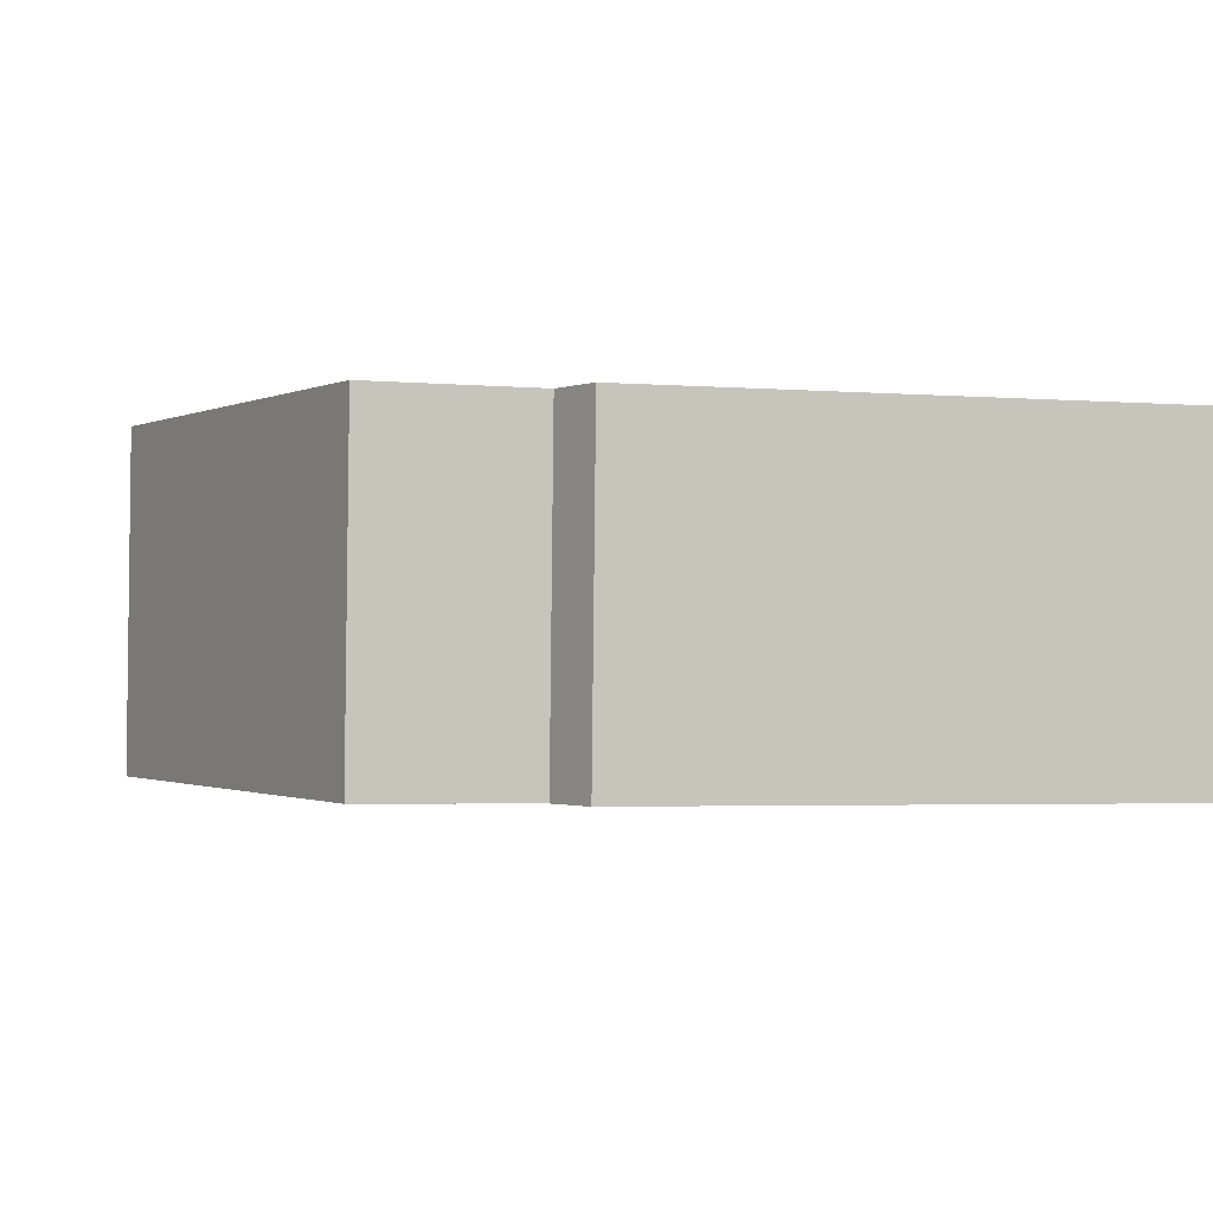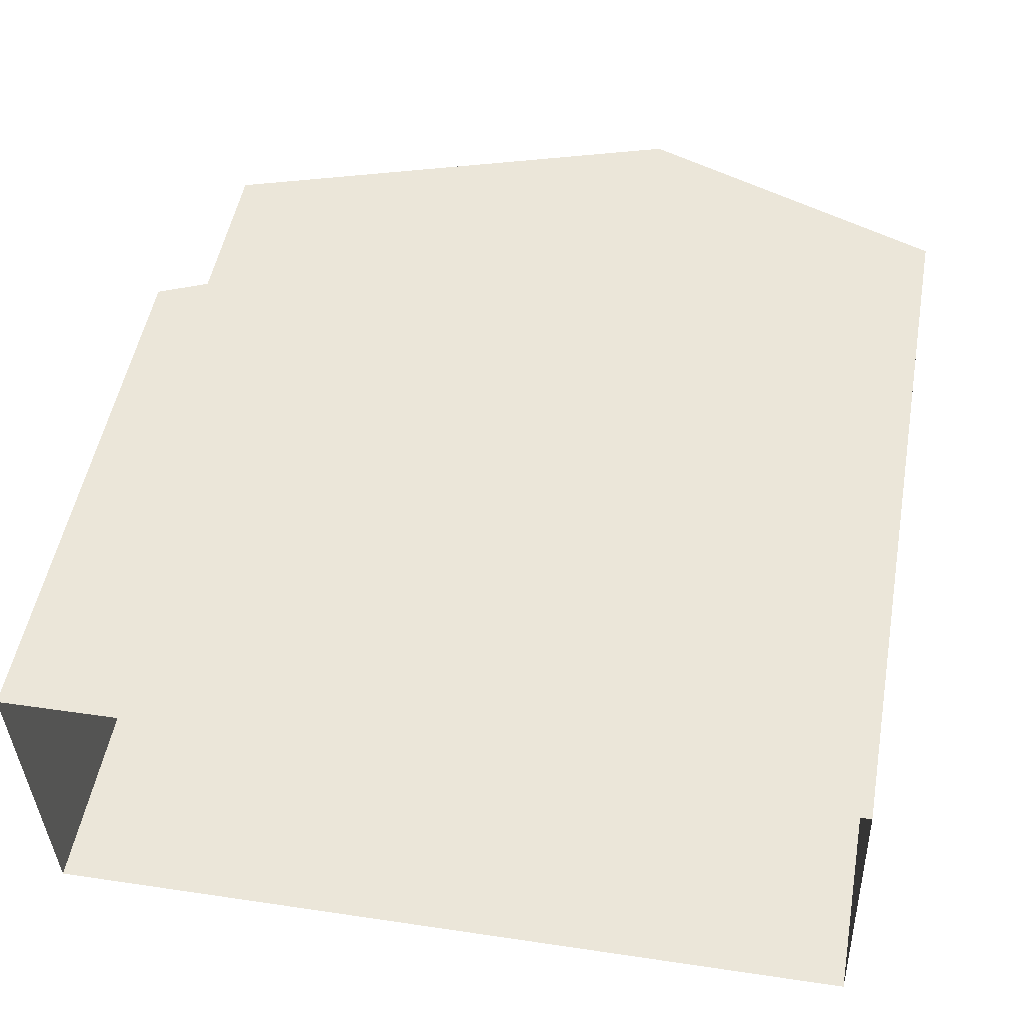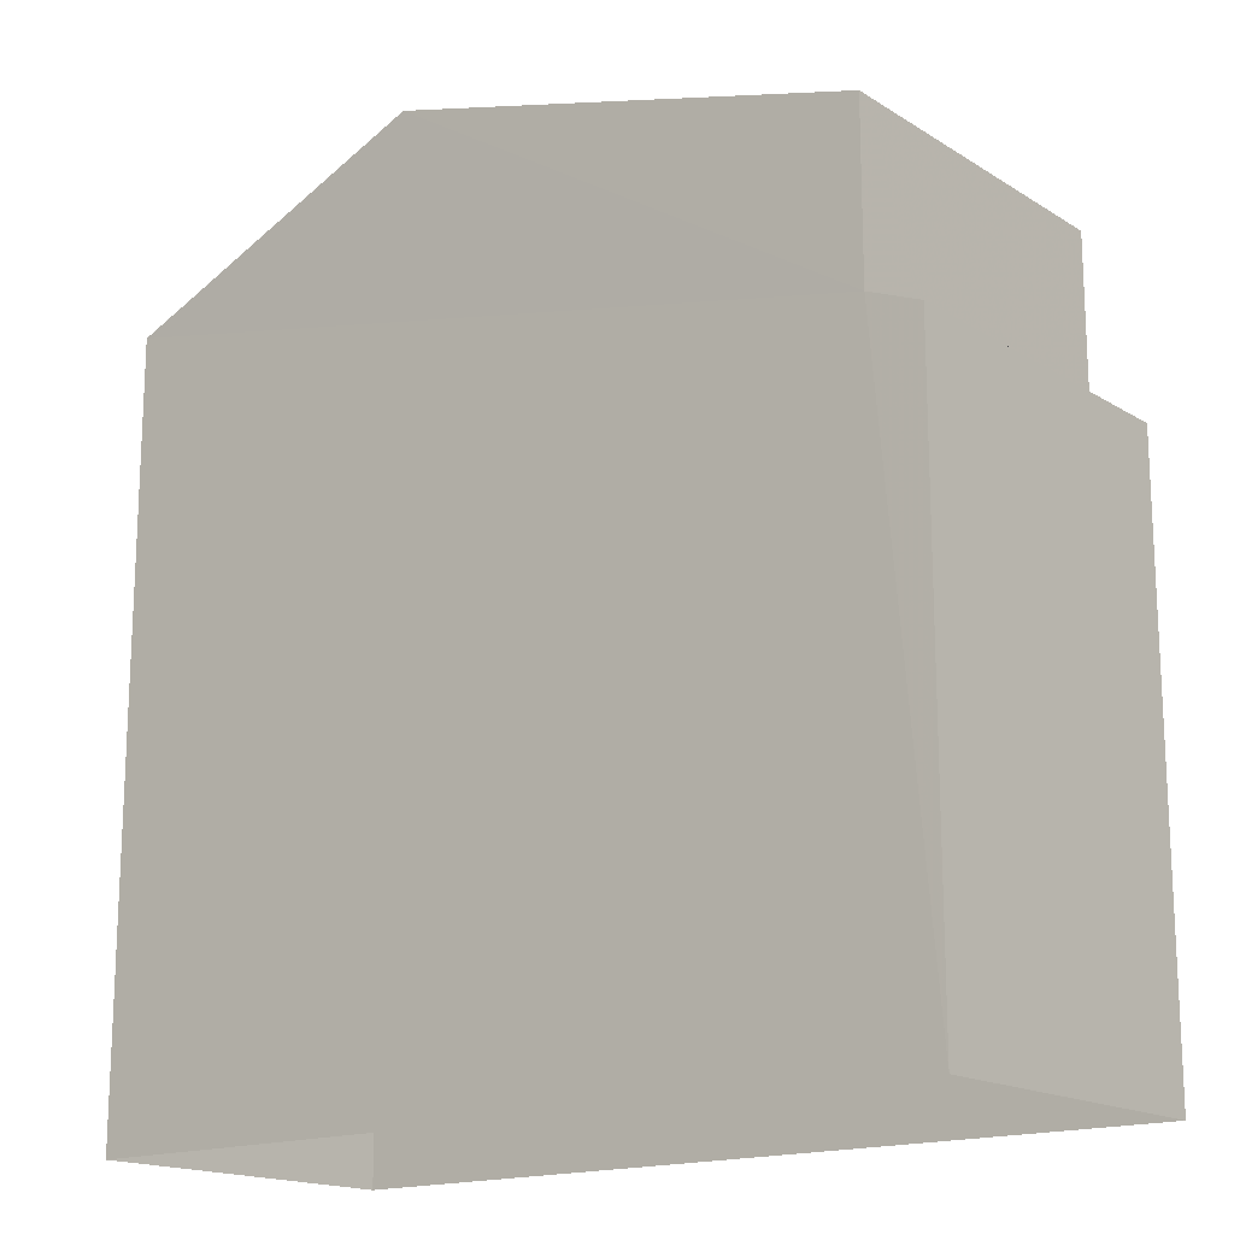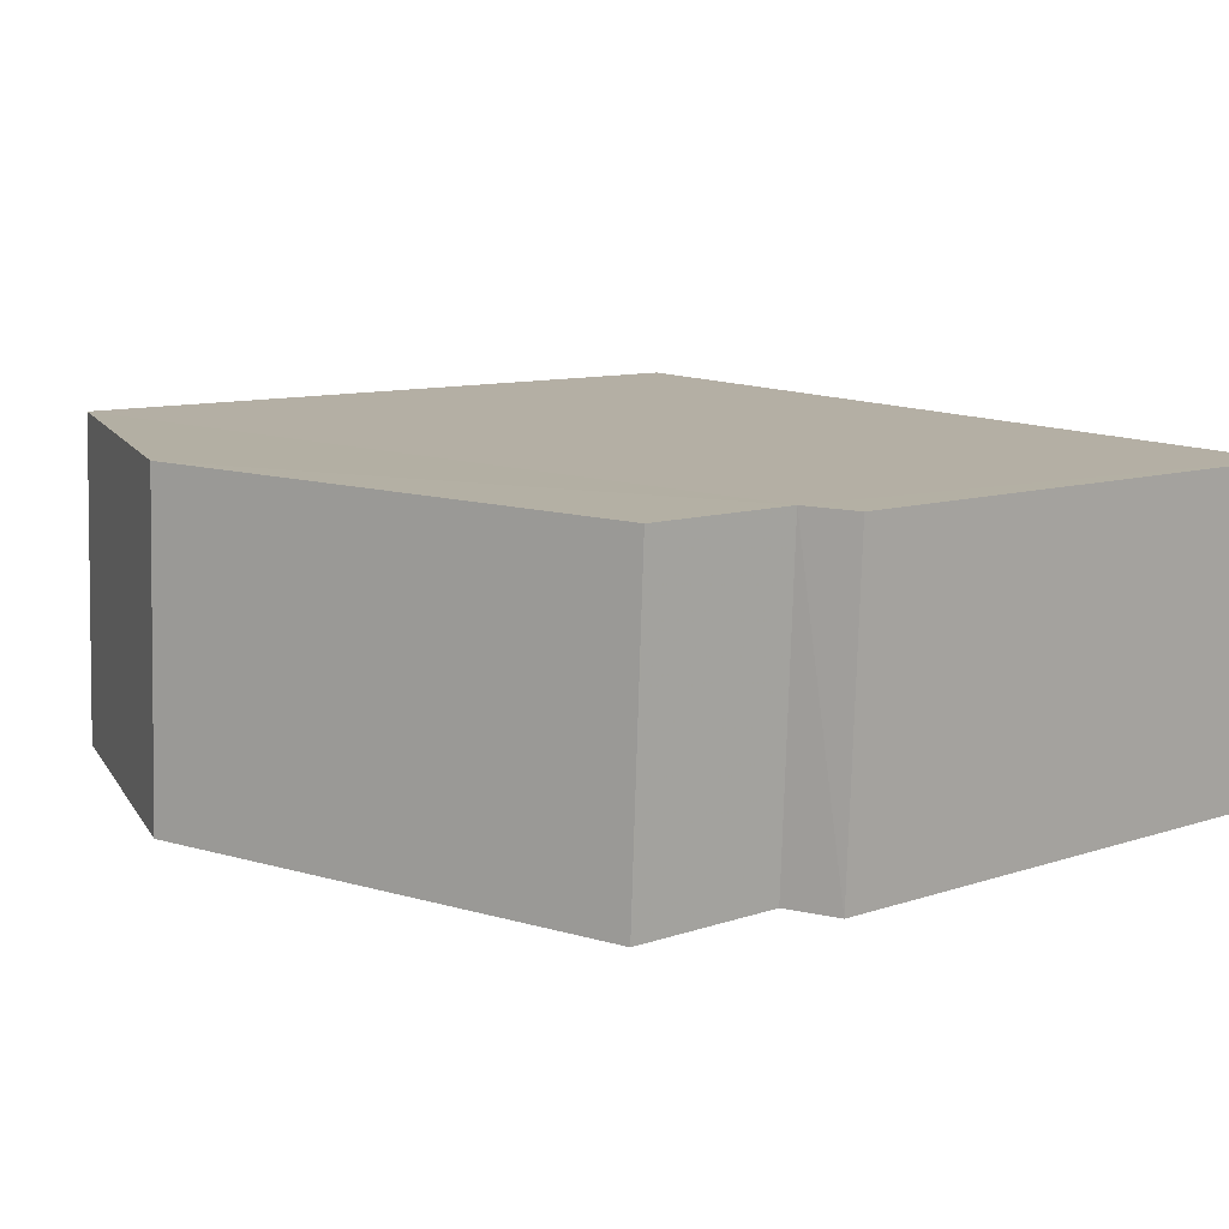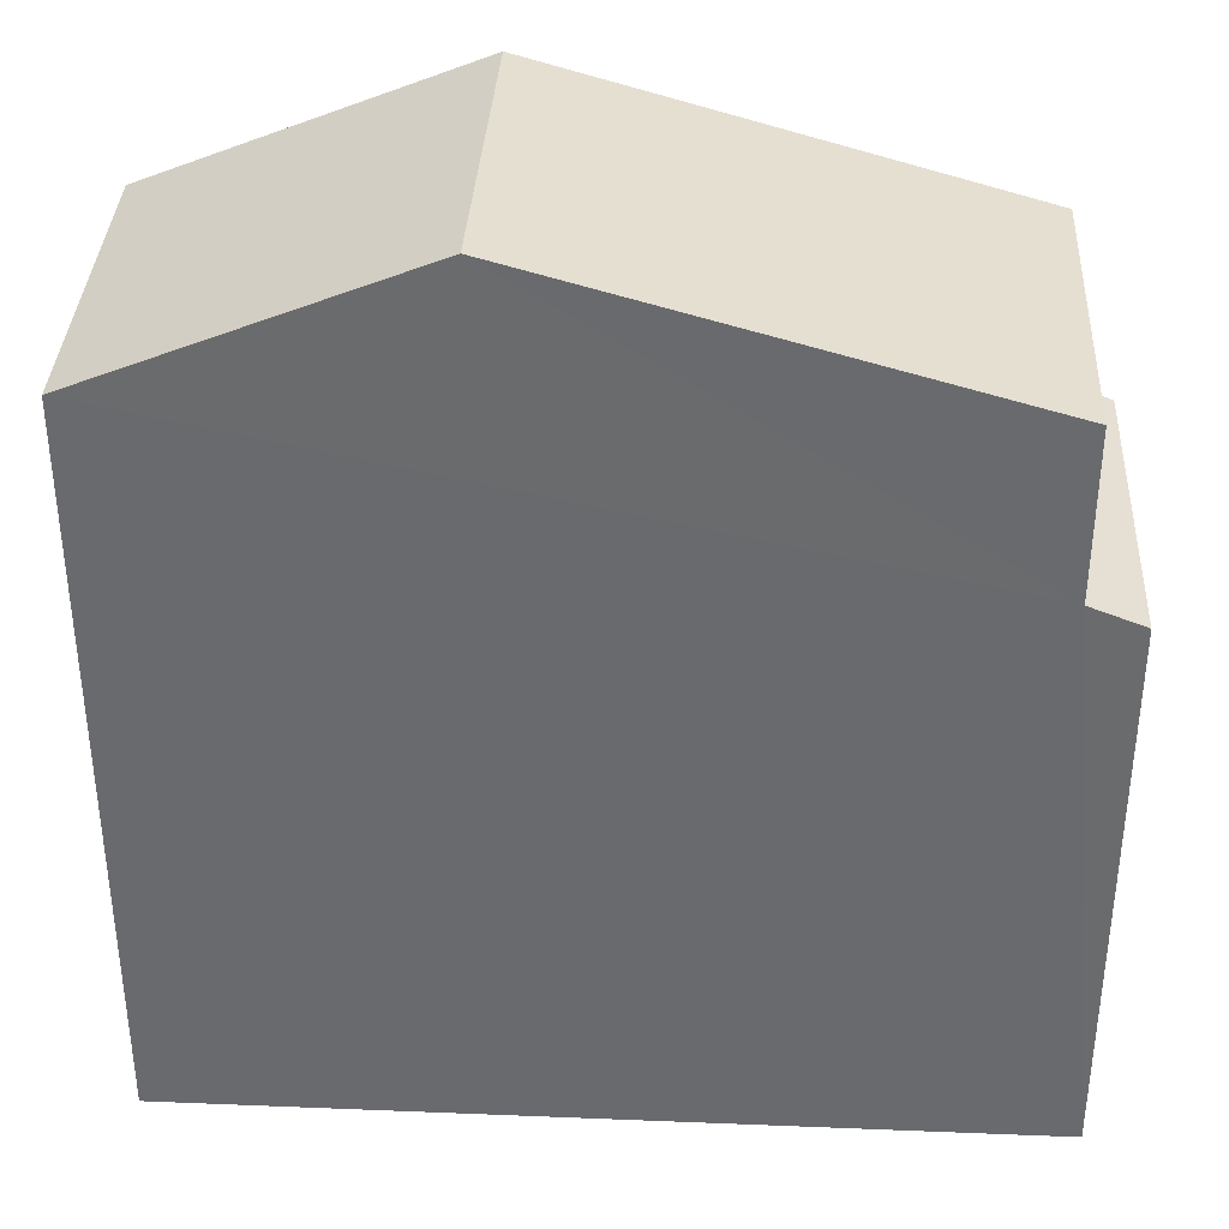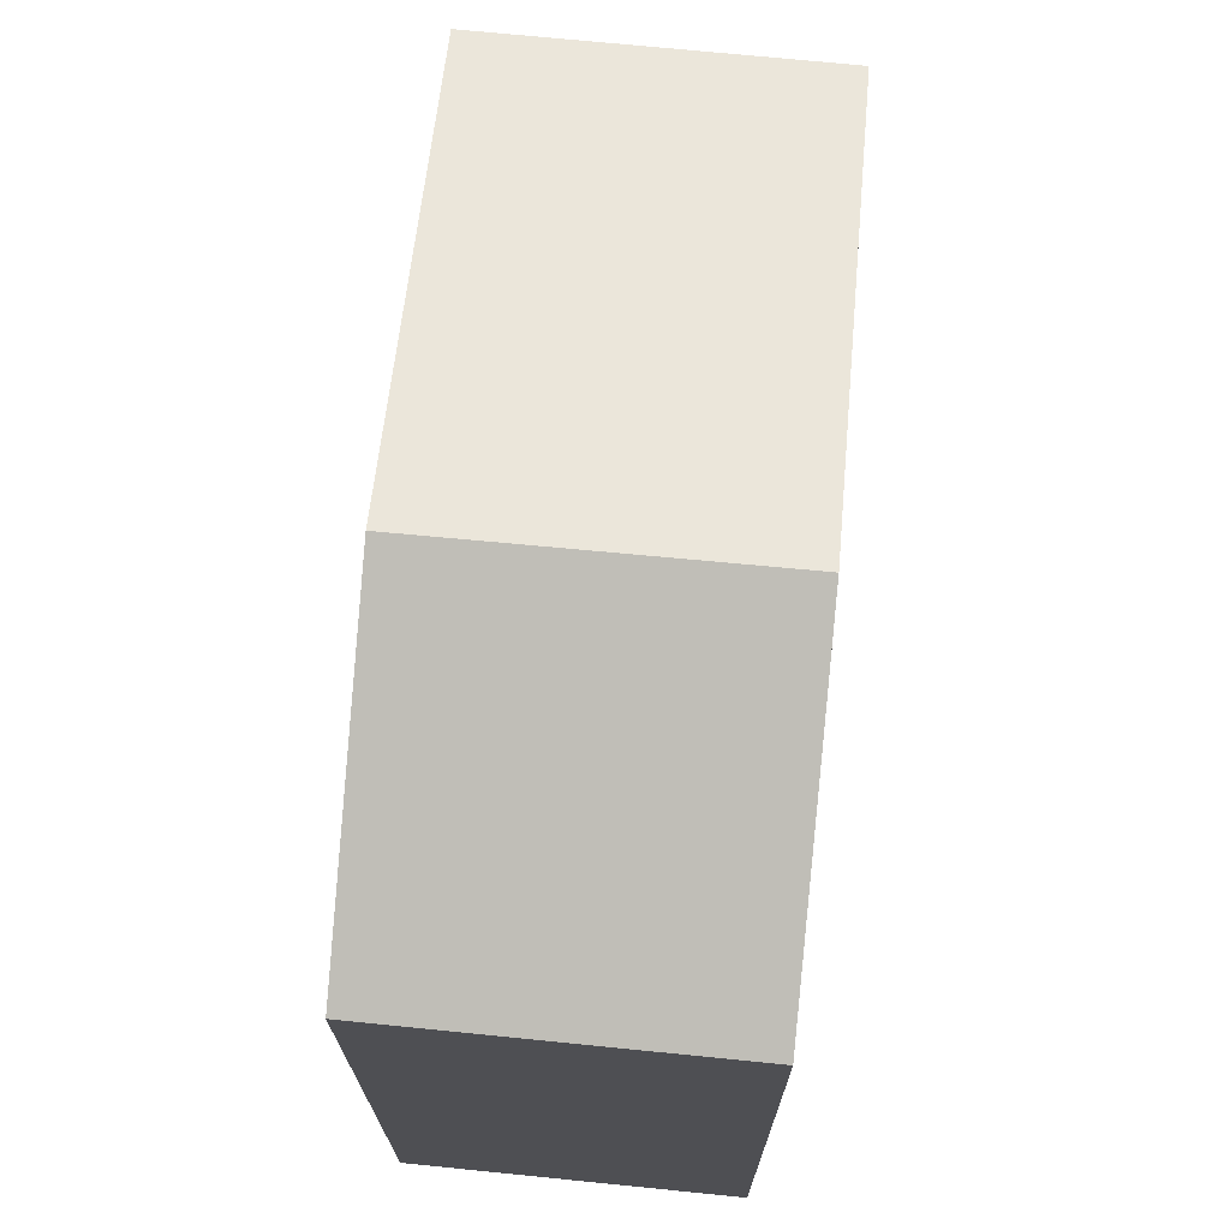
<metadata>
{"format":"obj","ext":"obj","renderer":"f3d","projection":"perspective","resolution":1024,"background":"white","views":[{"elev":-3.3,"azim":75.0,"up":"+Y"},{"elev":51.2,"azim":-169.7,"up":"+Y"},{"elev":-16.7,"azim":36.6,"up":"+Z"},{"elev":9.5,"azim":48.1,"up":"+Y"},{"elev":36.5,"azim":0.8,"up":"+Z"},{"elev":71.7,"azim":-86.8,"up":"+Z"}]}
</metadata>
<code>
v -3.72e+05 -1.035e+05 33.93
v -3.72e+05 -1.035e+05 33.93
v -3.72e+05 -1.035e+05 33.93
v -3.72e+05 -1.035e+05 33.93
v -3.72e+05 -1.035e+05 44.69
v -3.72e+05 -1.035e+05 44.69
v -3.72e+05 -1.035e+05 46.57
v -3.72e+05 -1.035e+05 46.57
v -3.72e+05 -1.035e+05 42.32
v -3.72e+05 -1.035e+05 42.03
v -3.72e+05 -1.035e+05 42.03
v -3.72e+05 -1.035e+05 42.32
v -3.72e+05 -1.035e+05 44.69
v -3.72e+05 -1.035e+05 44.69
f 1 2 3
f 4 1 3
f 5 6 7
f 8 5 7
f 9 10 11
f 9 12 10
f 13 14 8
f 7 13 8
f 5 8 9
f 5 9 3
f 8 14 9
f 3 9 4
f 4 9 11
f 11 1 4
f 11 10 1
f 12 14 13
f 12 9 14
f 7 6 12
f 13 7 12
f 6 2 12
f 12 2 1
f 12 1 10
f 5 3 2
f 6 5 2

</code>
